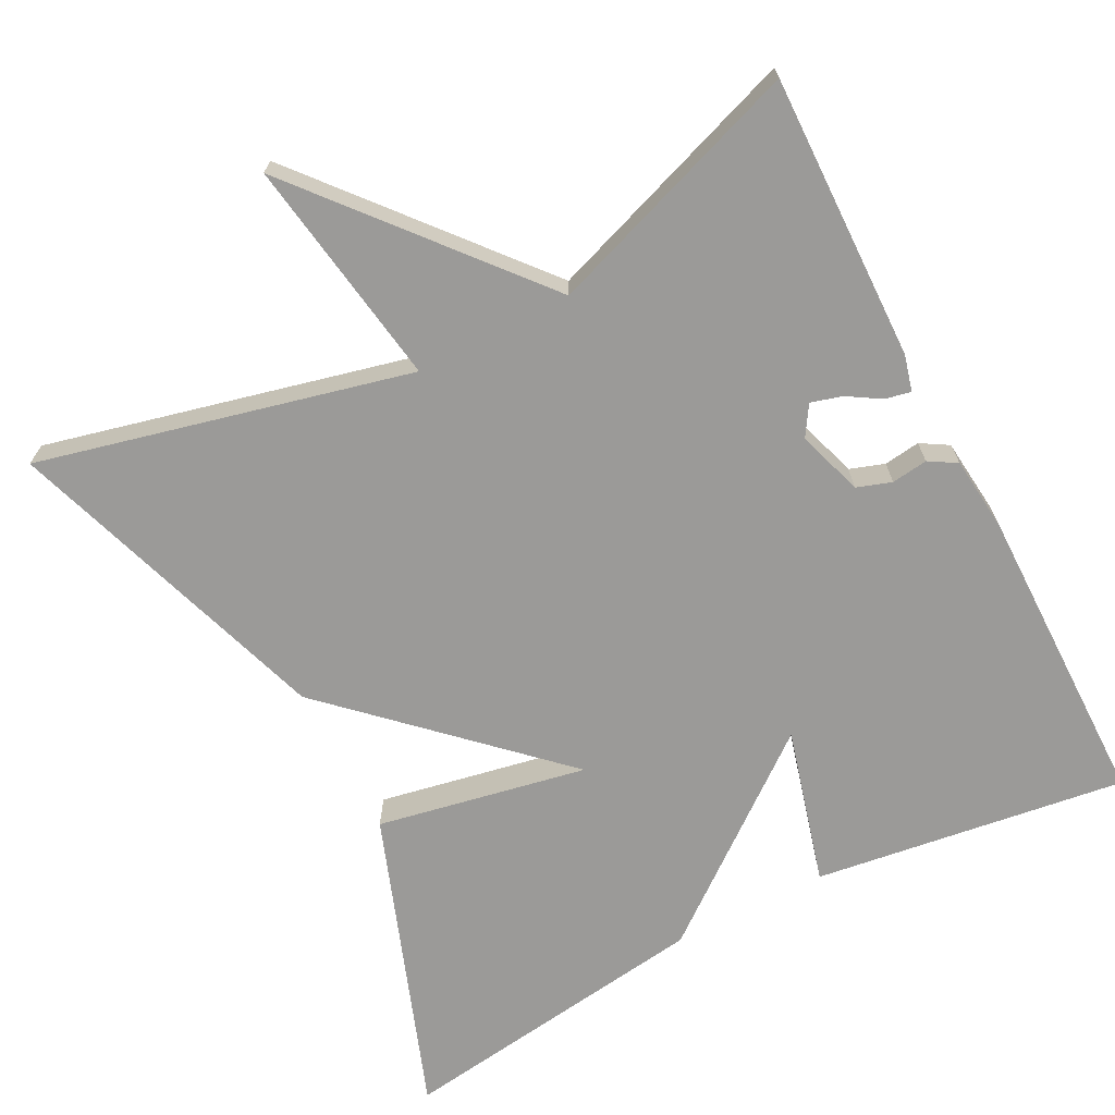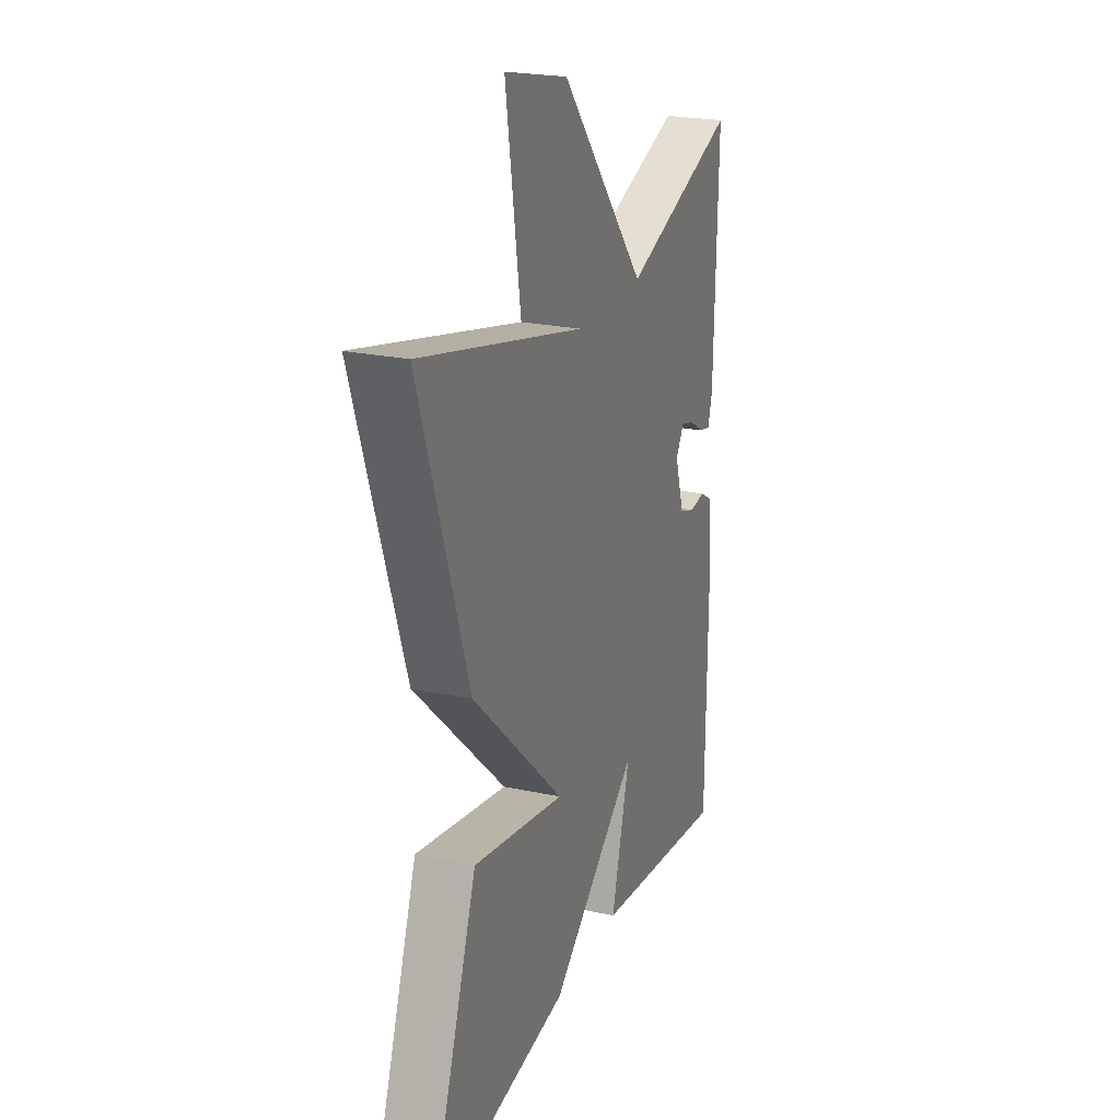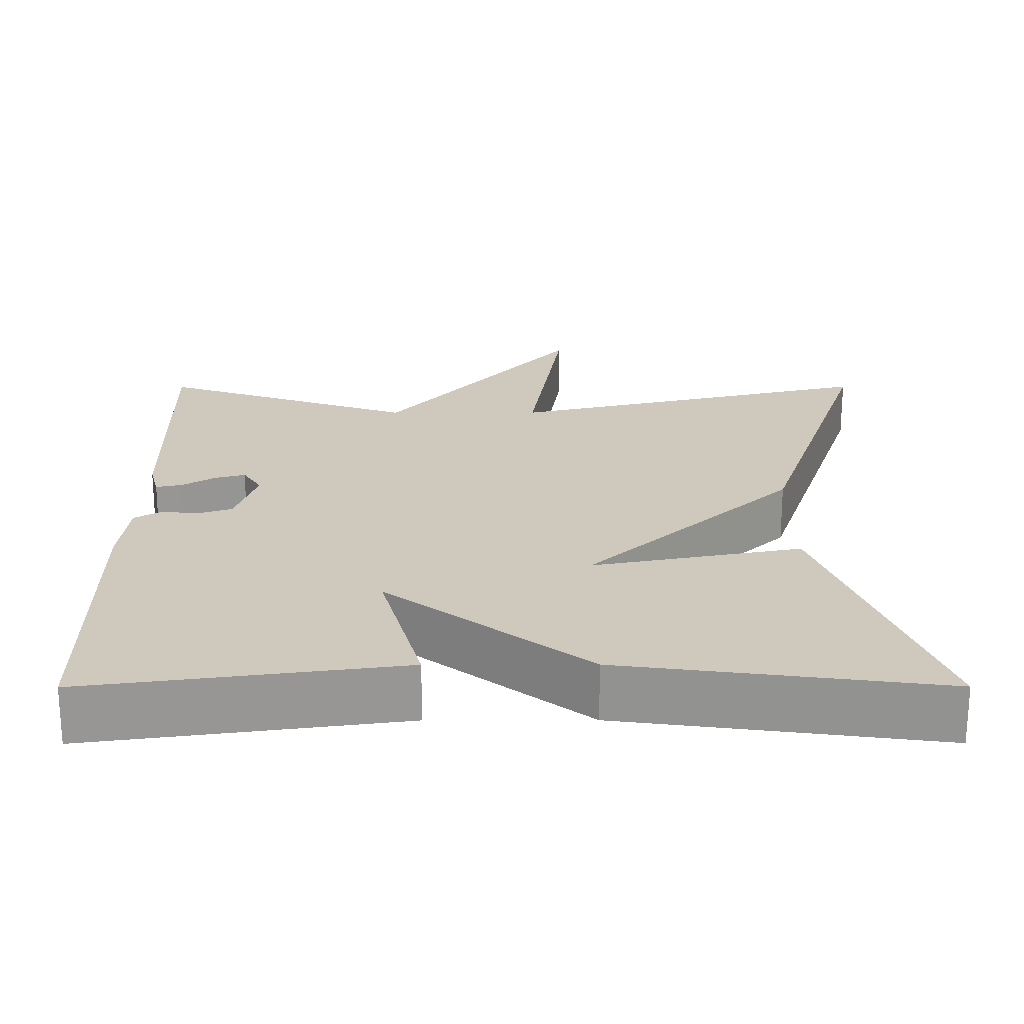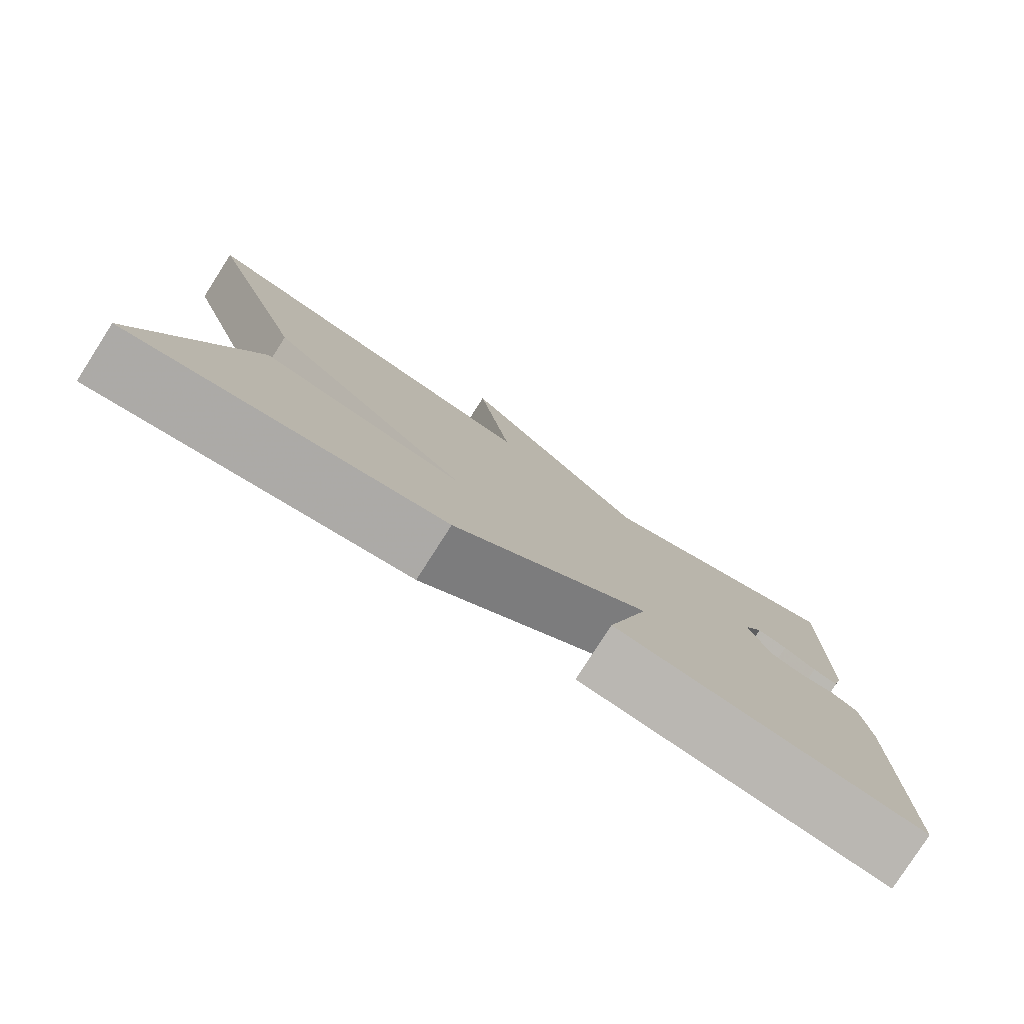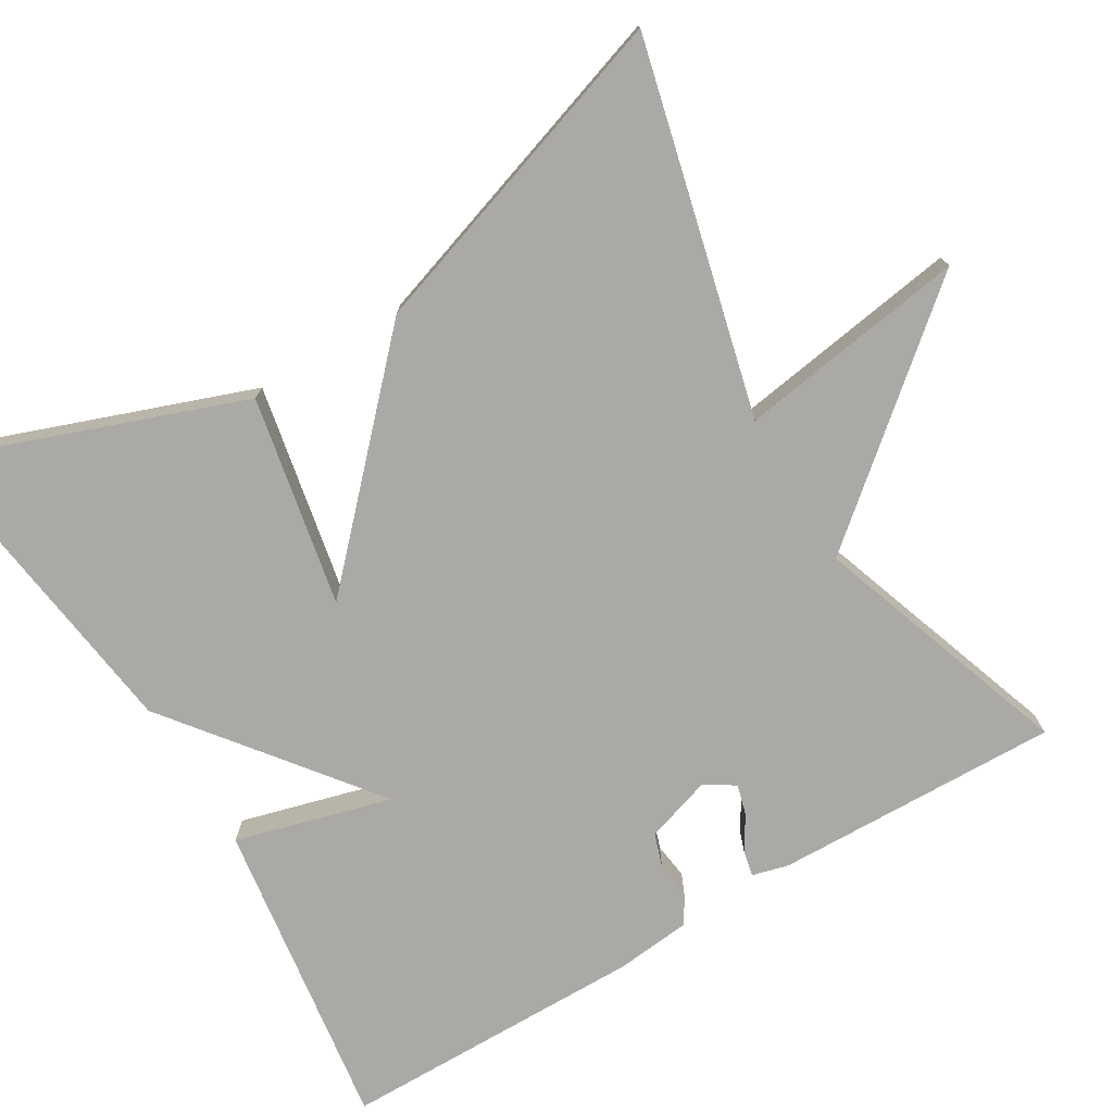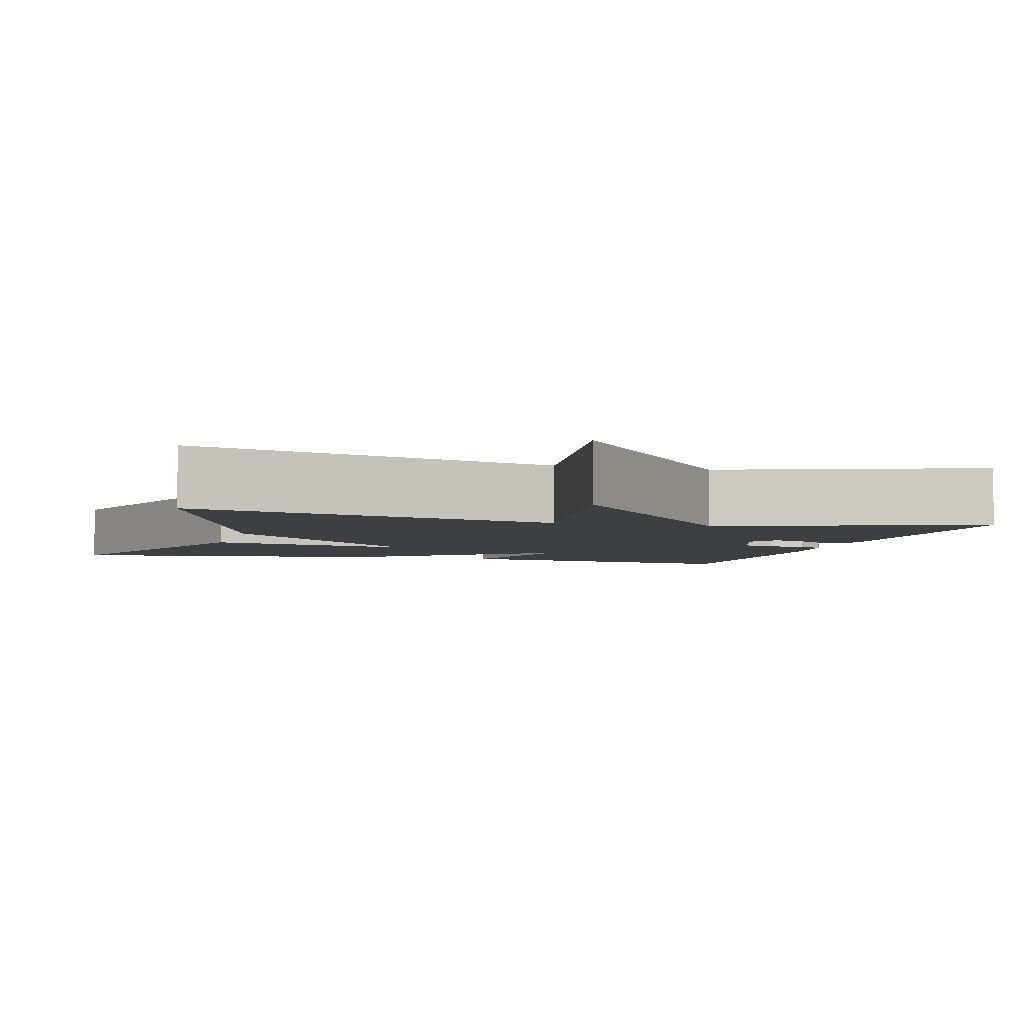
<metadata>
{"format":"obj","ext":"obj","renderer":"f3d","projection":"perspective","resolution":1024,"background":"white","views":[{"elev":-69.3,"azim":27.5,"up":"+Y"},{"elev":23.3,"azim":-69.9,"up":"+Z"},{"elev":22.4,"azim":179.9,"up":"+Y"},{"elev":-79.8,"azim":-32.6,"up":"+Z"},{"elev":-75.5,"azim":-59.2,"up":"+Y"},{"elev":-4.2,"azim":-15.8,"up":"+Y"}]}
</metadata>
<code>
v -0.5 0.07 0.5
v -0.029 0.07 0.385
v -0.074 0.07 0.676
v 0.171 0.07 0.385
v 0.5 0.07 0.5
v 0.491 0.07 0.138
v 0.479 0.07 0.092
v 0.446 0.07 0.099
v 0.404 0.07 0.125
v 0.365 0.07 0.136
v 0.341 0.07 0.098
v 0.368 0.07 0.014
v 0.412 0.07 -0.001
v 0.458 0.07 0.005
v 0.493 0.07 -0.016
v 0.503 0.07 -0.112
v 0.5 0.07 -0.5
v 0.104 0.07 -0.445
v 0.158 0.07 -0.247
v -0.096 0.07 -0.445
v -0.5 0.07 -0.5
v -0.361 0.07 -0.118
v -0.095 0.07 -0.17
v -0.361 0.07 0.082
v -0.5 0 0.5
v -0.029 0 0.385
v -0.074 0 0.676
v 0.171 0 0.385
v 0.5 0 0.5
v 0.491 0 0.138
v 0.479 0 0.092
v 0.446 0 0.099
v 0.404 0 0.125
v 0.365 0 0.136
v 0.341 0 0.098
v 0.368 0 0.014
v 0.412 0 -0.001
v 0.458 0 0.005
v 0.493 0 -0.016
v 0.503 0 -0.112
v 0.5 0 -0.5
v 0.104 0 -0.445
v 0.158 0 -0.247
v -0.096 0 -0.445
v -0.5 0 -0.5
v -0.361 0 -0.118
v -0.095 0 -0.17
v -0.361 0 0.082
f 23 24 1 2
f 21 22 23
f 20 21 23
f 19 20 23
f 19 23 2
f 17 18 19
f 16 17 19
f 15 16 19
f 14 15 19
f 13 14 19
f 12 13 19
f 2 3 4
f 19 2 4
f 12 19 4
f 11 12 4
f 10 11 4 5
f 9 10 5 6
f 6 7 8 9
f 26 25 48 47
f 47 46 45
f 47 45 44
f 47 44 43
f 26 47 43
f 43 42 41
f 43 41 40
f 43 40 39
f 43 39 38
f 43 38 37
f 43 37 36
f 28 27 26
f 28 26 43
f 28 43 36
f 28 36 35
f 29 28 35 34
f 30 29 34 33
f 33 32 31 30
f 1 25 26 2
f 2 26 27 3
f 3 27 28 4
f 4 28 29 5
f 5 29 30 6
f 6 30 31 7
f 7 31 32 8
f 8 32 33 9
f 9 33 34 10
f 10 34 35 11
f 11 35 36 12
f 12 36 37 13
f 13 37 38 14
f 14 38 39 15
f 15 39 40 16
f 16 40 41 17
f 17 41 42 18
f 18 42 43 19
f 19 43 44 20
f 20 44 45 21
f 21 45 46 22
f 22 46 47 23
f 23 47 48 24
f 24 48 25 1

</code>
